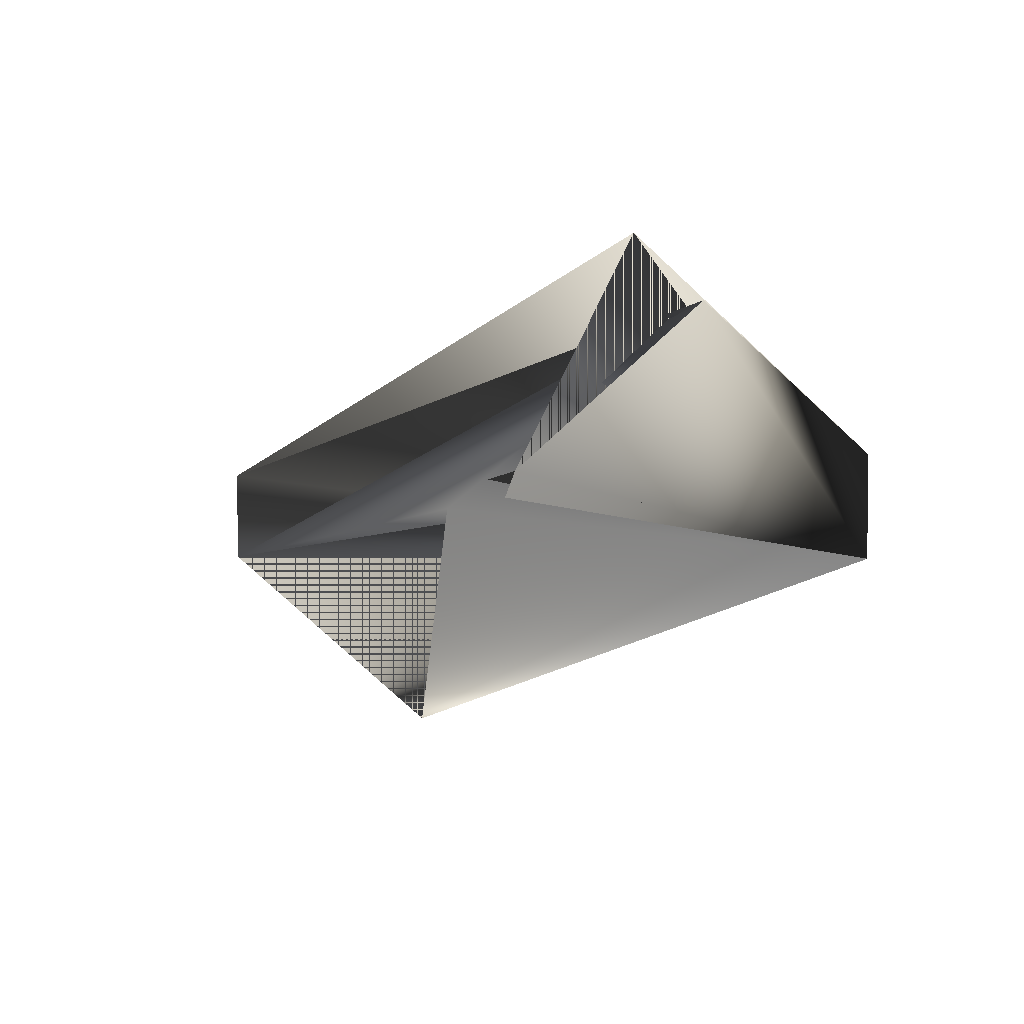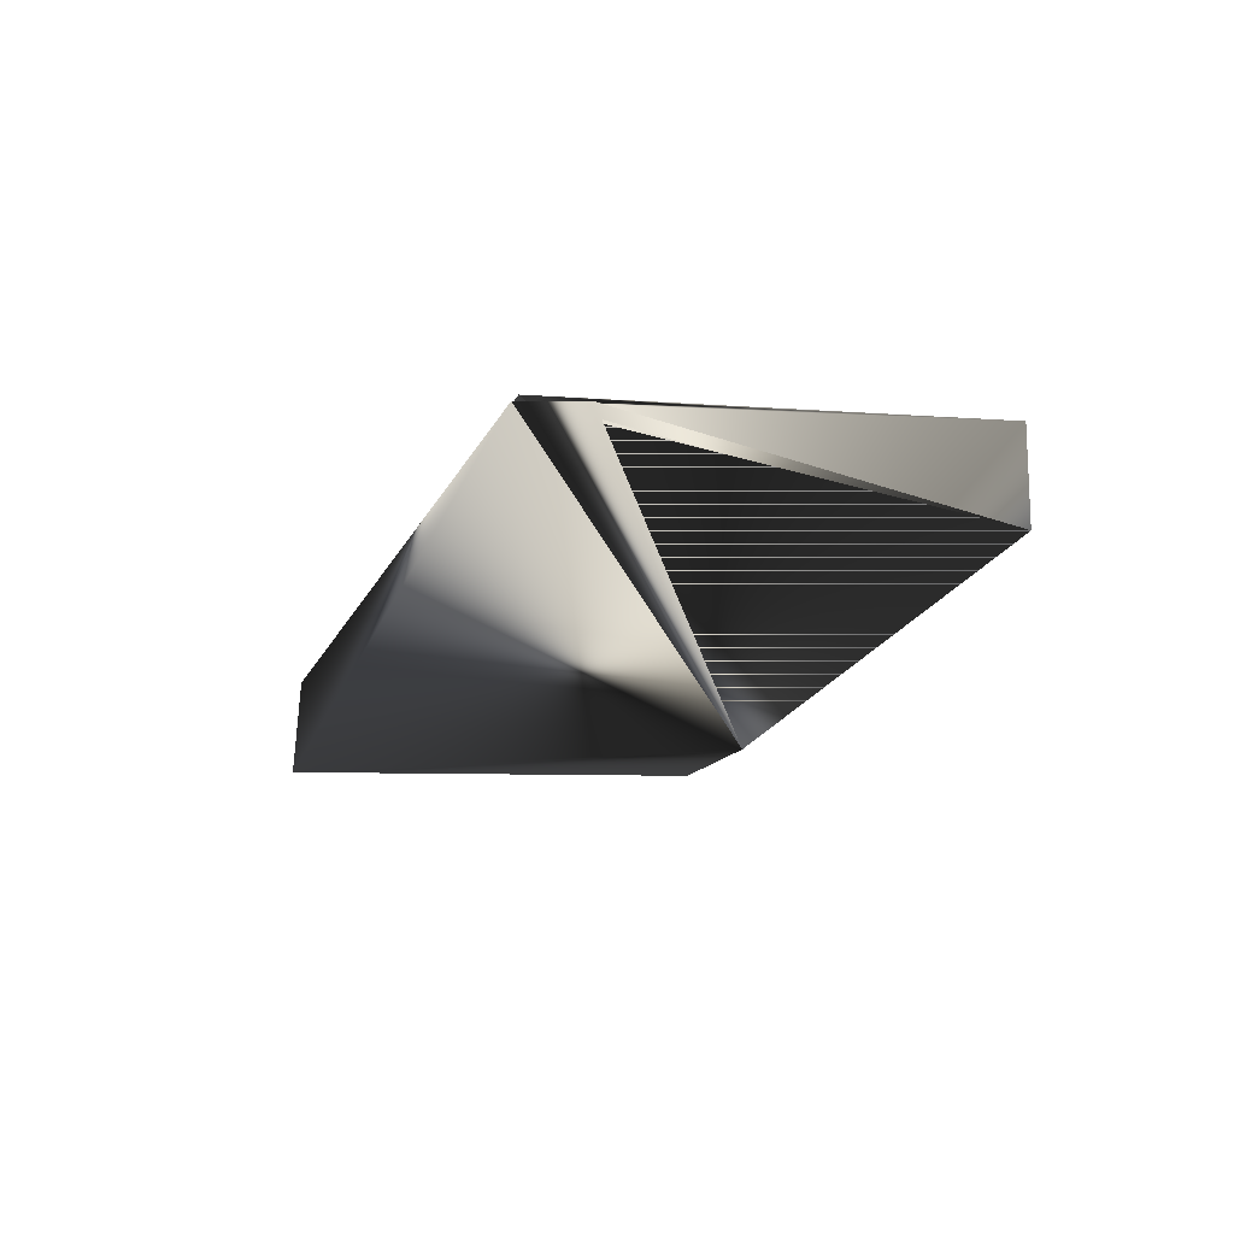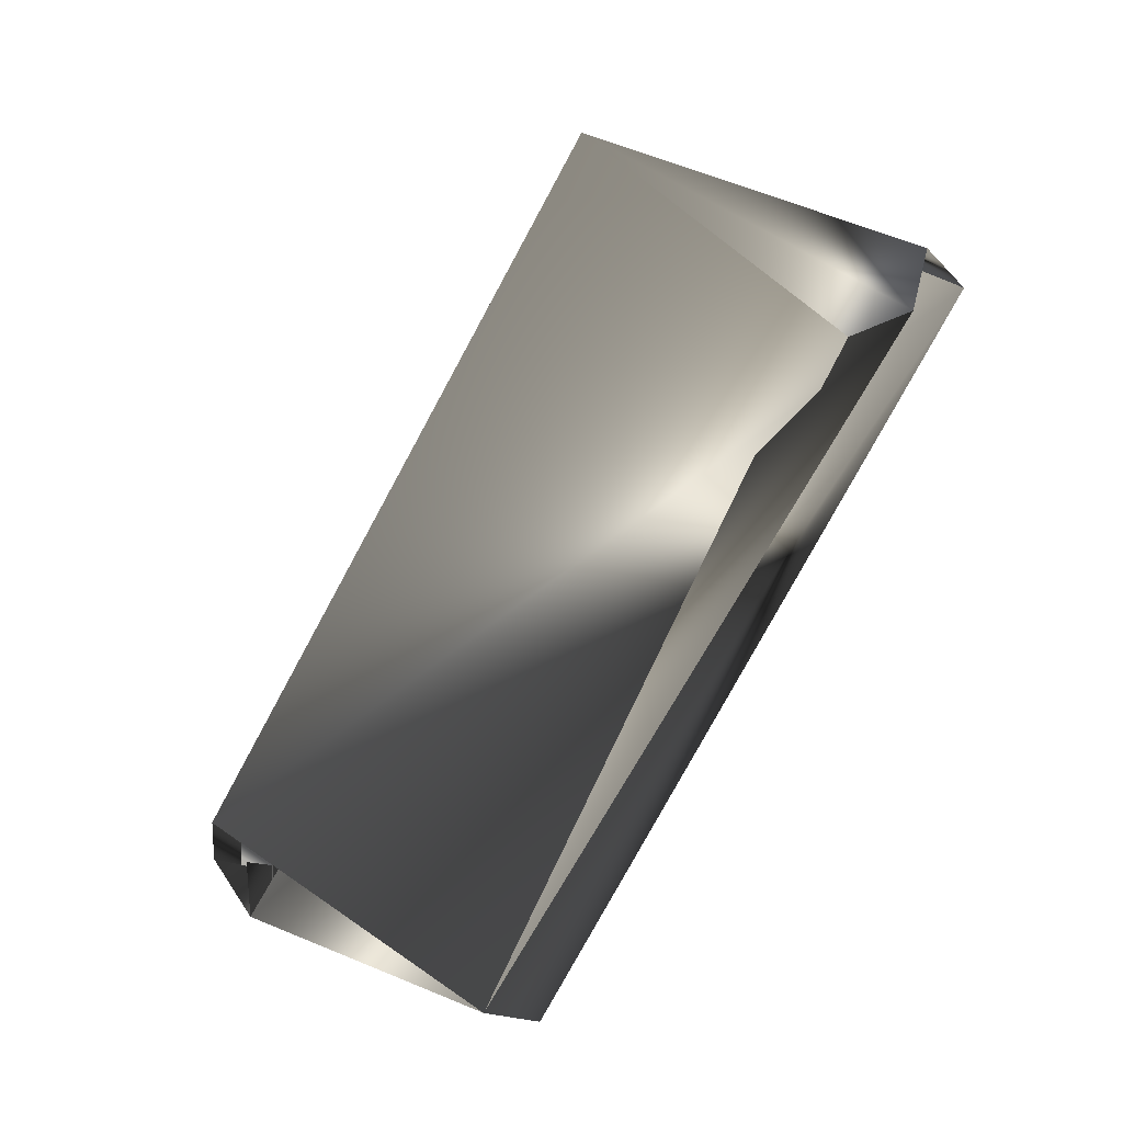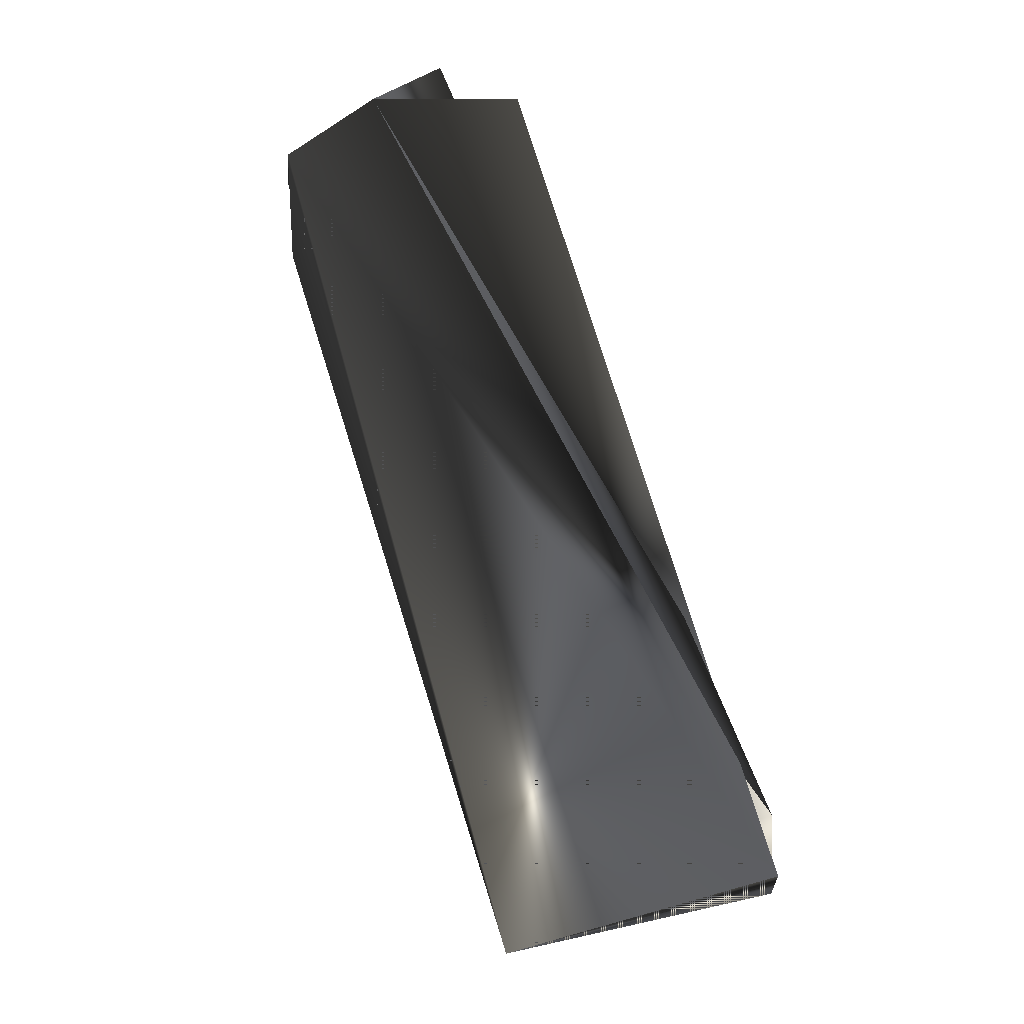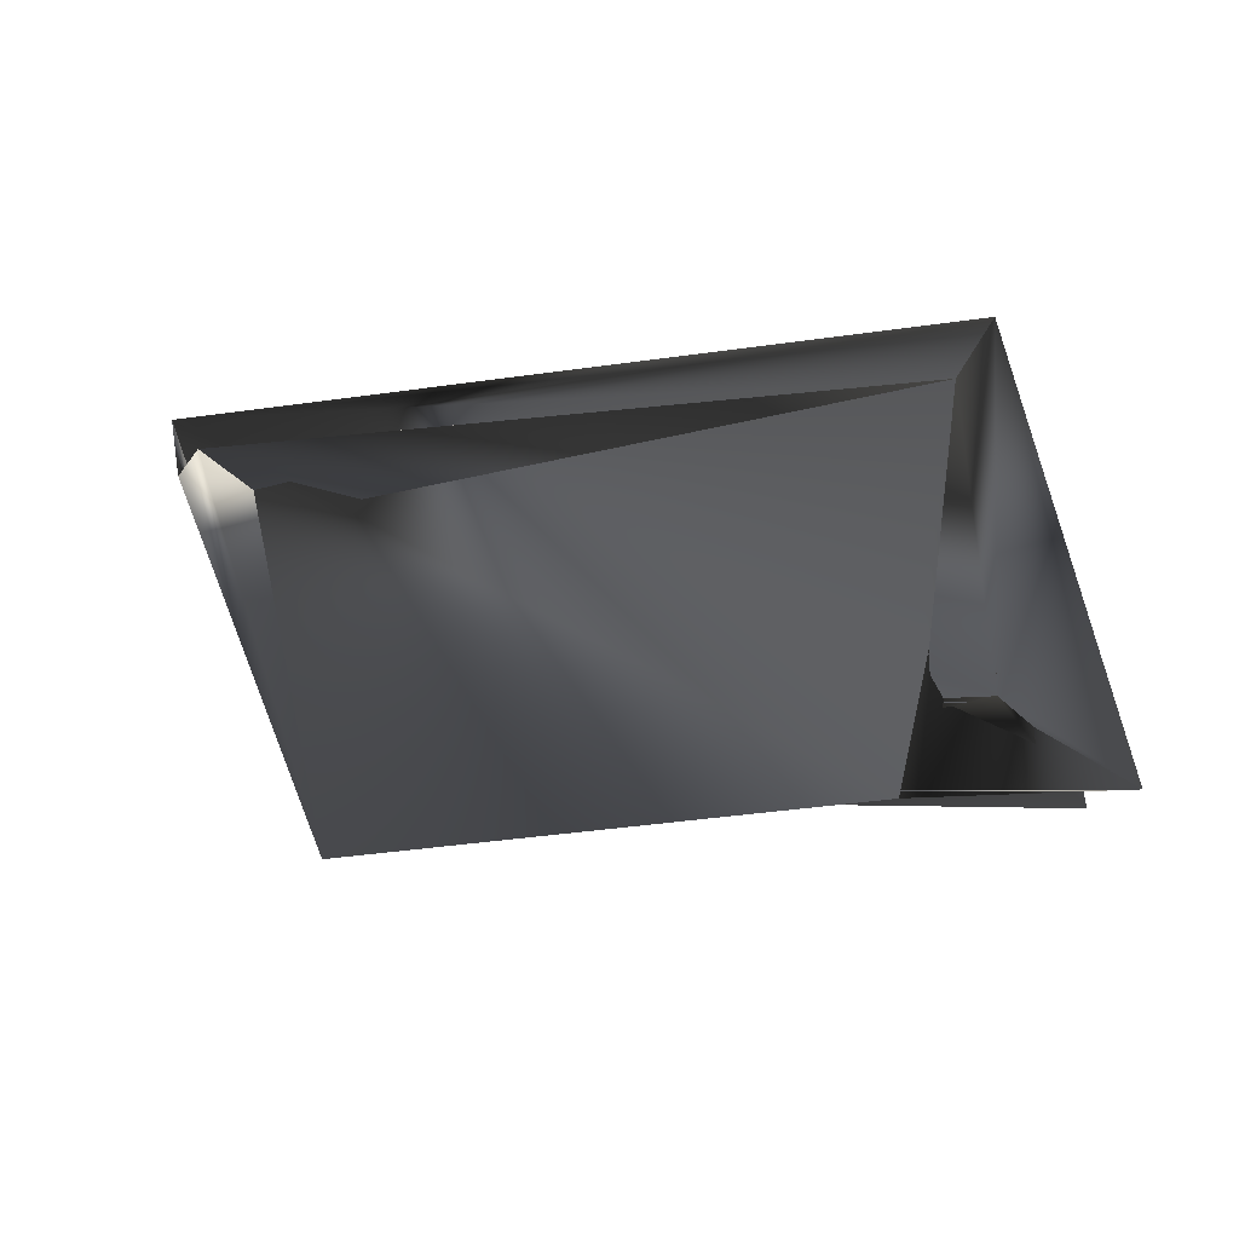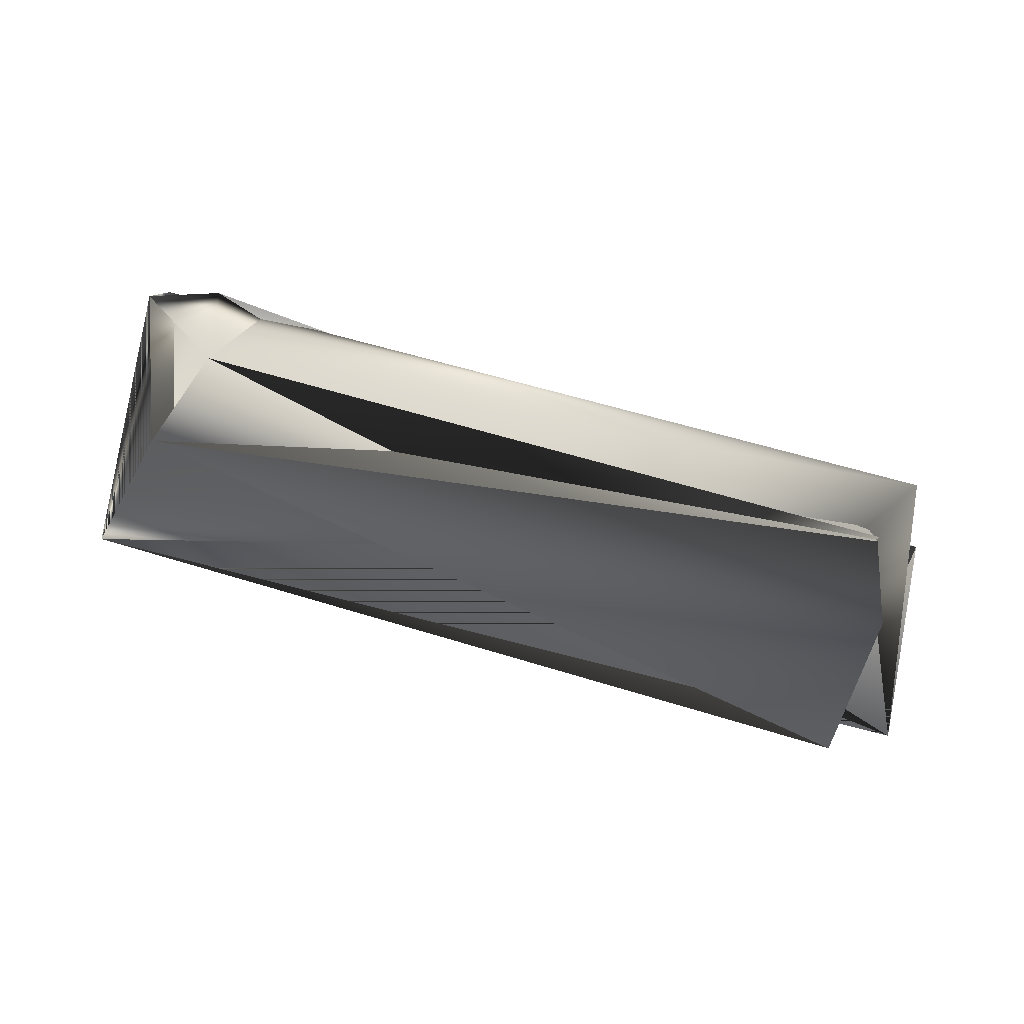
<metadata>
{"format":"obj","ext":"obj","renderer":"f3d","projection":"perspective","resolution":1024,"background":"white","views":[{"elev":-33.4,"azim":-89.7,"up":"+Y"},{"elev":9.5,"azim":93.0,"up":"+Y"},{"elev":53.4,"azim":-29.8,"up":"+Y"},{"elev":65.0,"azim":87.3,"up":"+Z"},{"elev":35.3,"azim":-120.9,"up":"+Z"},{"elev":10.2,"azim":-167.6,"up":"+Y"}]}
</metadata>
<code>
v -0.07693 0.2375 0.1697
v 0.1406 0.3572 0.07178
v -0.1298 0.2595 0.1132
v -0.05657 0.2097 0.1697
v 0.09426 0.3468 -0.06479
v -0.1298 0.2873 0.09224
v 0.161 0.3572 0.07178
v 0.1146 0.319 -0.06479
v -0.1029 0.1993 0.03315
v 0.1675 0.2692 0.01269
v 0.161 0.3572 0.05082
v -0.1233 0.1993 0.05412
f 1 2 3
f 1 4 5
f 1 6 7
f 1 3 4
f 1 4 6
f 1 7 4
f 1 5 2
f 8 4 3
f 8 9 7
f 8 3 9
f 8 10 4
f 8 10 7
f 8 7 10
f 8 7 10
f 2 11 8
f 2 8 3
f 2 5 11
f 4 11 7
f 4 10 7
f 4 7 11
f 4 7 5
f 4 7 10
f 4 8 5
f 4 10 8
f 4 5 3
f 9 3 4
f 9 10 4
f 9 4 7
f 9 4 10
f 5 6 4
f 5 8 10
f 5 10 7
f 5 7 6
f 12 6 4
f 12 3 10
f 12 10 4
f 12 4 6
f 12 4 3
f 12 11 7
f 12 8 11
f 12 10 7
f 12 4 8
f 12 7 4
f 12 7 10
f 11 10 7
f 11 10 7
f 11 7 10
f 11 7 10
f 11 5 7
f 8 4 3
f 3 5 4
f 3 4 10

</code>
